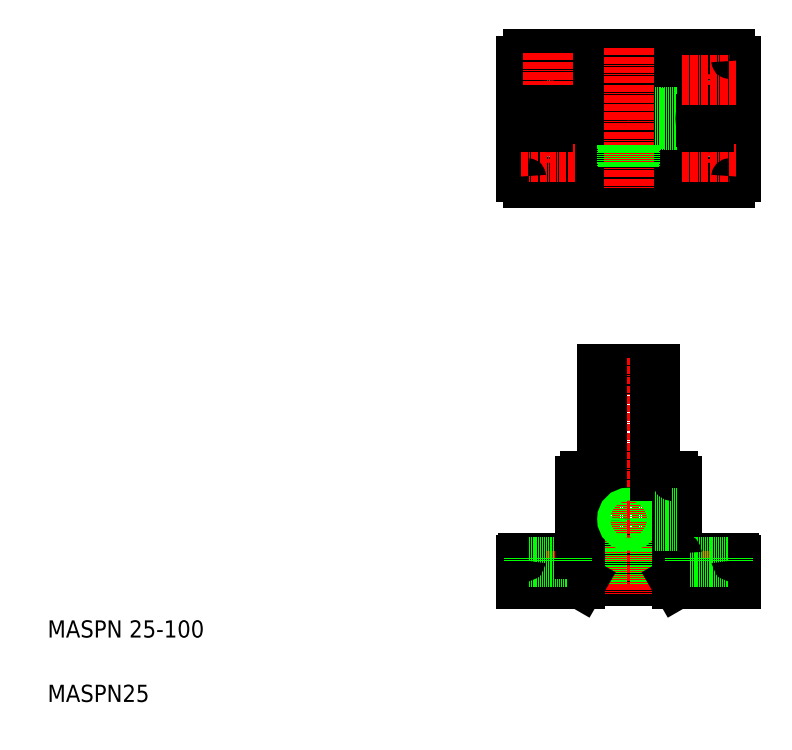
<metadata>
{"format":"dxf","ext":"dxf","renderer":"ezdxf+matplotlib","layout":"modelspace","background":"white","min_lineweight":24,"dpi":150}
</metadata>
<code>
0
SECTION
2
ENTITIES
0
LINE
8
CENTER
10
237.7
20
291.8
30
0
11
343.7
21
291.8
31
0
0
LINE
8
CENTER
10
317.5
20
105.1
30
0
11
282.4
21
105.1
31
0
0
LINE
8
0
10
278.2
20
175.1
30
0
11
303.2
21
175.1
31
0
0
CIRCLE
8
0
10
290.7
20
291.8
30
0
40
22.5
0
CIRCLE
8
0
10
290.7
20
291.8
30
0
40
12.5
0
LINE
8
0
10
243.7
20
261.8
30
0
11
337.7
21
261.8
31
0
0
LINE
8
0
10
243.7
20
321.8
30
0
11
337.7
21
321.8
31
0
0
LINE
8
0
10
268.8
20
76.15
30
0
11
312.6
21
76.15
31
0
0
LINE
8
0
10
241.7
20
87.15
30
0
11
339.7
21
87.15
31
0
0
LINE
8
0
10
270.2
20
125.1
30
0
11
311.2
21
125.1
31
0
0
TEXT
8
0
10
20
20
50
30
0
40
8
1
MASPN 25-100
0
TEXT
8
0
10
20
20
20
30
0
40
8
1
MASPN25
0
LINE
8
CENTER
10
290.7
20
180.2
30
0
11
290.7
21
70.15
31
0
0
LINE
8
CENTER
10
253.2
20
90.15
30
0
11
253.2
21
72.15
31
0
0
LINE
8
0
10
248.7
20
85.15
30
0
11
248.7
21
75.15
31
0
0
LINE
8
0
10
257.7
20
85.15
30
0
11
257.7
21
75.15
31
0
0
LINE
8
0
10
240.7
20
86.15
30
0
11
240.7
21
75.15
31
0
0
LINE
8
0
10
278.2
20
125.1
30
0
11
278.2
21
75.15
31
0
0
LINE
8
0
10
240.7
20
75.15
30
0
11
268.2
21
75.15
31
0
0
LINE
8
0
10
268.2
20
75.15
30
0
11
268.8
21
76.15
31
0
0
LINE
8
0
10
278.2
20
125.1
30
0
11
278.2
21
175.1
31
0
0
LINE
8
0
10
244.2
20
85.15
30
0
11
262.2
21
85.15
31
0
0
ARC
8
0
10
241.7
20
86.15
30
0
40
1
50
90
51
180
0
LINE
8
0
10
244.2
20
87.15
30
0
11
244.2
21
85.15
31
0
0
LINE
8
0
10
268.2
20
123.1
30
0
11
268.2
21
89.15
31
0
0
ARC
8
0
10
266.2
20
89.15
30
0
40
2
50
270
51
0
0
LINE
8
0
10
262.2
20
87.15
30
0
11
262.2
21
85.15
31
0
0
CIRCLE
8
0
10
290.7
20
105.1
30
0
40
2.5
0
CIRCLE
8
0
10
290.7
20
105.1
30
0
40
3
0
ARC
8
0
10
270.2
20
123.1
30
0
40
2
50
90
51
180
0
LINE
8
0
10
280.5
20
125.1
30
0
11
280.5
21
125.1
31
0
0
LINE
8
0
10
290.7
20
125.1
30
0
11
290.7
21
125.1
31
0
0
LINE
8
CENTER
10
290.7
20
324.8
30
0
11
290.7
21
258.8
31
0
0
LINE
8
CENTER
10
253.2
20
286.3
30
0
11
253.2
21
261.3
31
0
0
CIRCLE
8
0
10
253.2
20
273.8
30
0
40
9
0
CIRCLE
8
0
10
253.2
20
273.8
30
0
40
4.5
0
LINE
8
0
10
240.7
20
318.8
30
0
11
240.7
21
264.8
31
0
0
LINE
8
0
10
288.2
20
279.5
30
0
11
288.2
21
269.4
31
0
0
LINE
8
0
10
293.2
20
279.5
30
0
11
293.2
21
269.4
31
0
0
LINE
8
0
10
293.7
20
279.7
30
0
11
293.7
21
269.5
31
0
0
LINE
8
0
10
287.7
20
279.7
30
0
11
287.7
21
269.5
31
0
0
LINE
8
CENTER
10
240.7
20
273.8
30
0
11
265.7
21
273.8
31
0
0
ARC
8
0
10
243.7
20
264.8
30
0
40
3
50
180
51
270
0
LINE
8
CENTER
10
240.7
20
309.8
30
0
11
265.7
21
309.8
31
0
0
LINE
8
0
10
249.2
20
291.4
30
0
11
253.2
21
291.4
31
0
0
LINE
8
0
10
249.3
20
291.1
30
0
11
253.2
21
291.1
31
0
0
LINE
8
0
10
249.4
20
290.7
30
0
11
253.2
21
290.7
31
0
0
LINE
8
0
10
249.5
20
290.4
30
0
11
253.2
21
290.4
31
0
0
LINE
8
0
10
249.6
20
290
30
0
11
253.2
21
290
31
0
0
LINE
8
0
10
249.8
20
289.7
30
0
11
253.2
21
289.7
31
0
0
LINE
8
0
10
250.1
20
289.3
30
0
11
253.2
21
289.3
31
0
0
LINE
8
0
10
250.4
20
289
30
0
11
253.2
21
289
31
0
0
LINE
8
0
10
253.2
20
291.8
30
0
11
249.2
21
291.8
31
0
0
CIRCLE
8
0
10
253.2
20
291.8
30
0
40
4
0
CIRCLE
8
0
10
253.2
20
309.8
30
0
40
9
0
CIRCLE
8
0
10
253.2
20
309.8
30
0
40
4.5
0
ARC
8
0
10
243.7
20
318.8
30
0
40
3
50
90
51
180
0
LINE
8
CENTER
10
253.2
20
297.3
30
0
11
253.2
21
322.3
31
0
0
LINE
8
0
10
253.2
20
291.8
30
0
11
253.2
21
295.8
31
0
0
LINE
8
0
10
253.2
20
291.8
30
0
11
257.2
21
291.8
31
0
0
LINE
8
0
10
253.2
20
291.8
30
0
11
257.2
21
291.8
31
0
0
LINE
8
0
10
250.8
20
288.6
30
0
11
253.2
21
288.6
31
0
0
LINE
8
0
10
251.3
20
288.3
30
0
11
253.2
21
288.3
31
0
0
LINE
8
0
10
252.1
20
287.9
30
0
11
253.2
21
287.9
31
0
0
LINE
8
0
10
253.2
20
291.8
30
0
11
253.2
21
287.8
31
0
0
LINE
8
0
10
253.2
20
293.9
30
0
11
256.6
21
293.9
31
0
0
LINE
8
0
10
253.2
20
293.5
30
0
11
256.8
21
293.5
31
0
0
LINE
8
0
10
253.2
20
293.2
30
0
11
257
21
293.2
31
0
0
LINE
8
0
10
253.2
20
292.8
30
0
11
257.1
21
292.8
31
0
0
LINE
8
0
10
253.2
20
292.5
30
0
11
257.2
21
292.5
31
0
0
LINE
8
0
10
253.2
20
292.1
30
0
11
257.2
21
292.1
31
0
0
LINE
8
0
10
253.2
20
295.6
30
0
11
254.3
21
295.6
31
0
0
LINE
8
0
10
253.2
20
295.3
30
0
11
255.2
21
295.3
31
0
0
LINE
8
0
10
253.2
20
294.9
30
0
11
255.7
21
294.9
31
0
0
LINE
8
0
10
253.2
20
294.6
30
0
11
256.1
21
294.6
31
0
0
LINE
8
0
10
253.2
20
294.2
30
0
11
256.4
21
294.2
31
0
0
LINE
8
0
10
332.7
20
85.15
30
0
11
332.7
21
75.15
31
0
0
LINE
8
CENTER
10
328.2
20
90.15
30
0
11
328.2
21
72.15
31
0
0
LINE
8
0
10
323.7
20
85.15
30
0
11
323.7
21
75.15
31
0
0
LINE
8
0
10
340.7
20
86.15
30
0
11
340.7
21
75.15
31
0
0
LINE
8
0
10
303.2
20
125.1
30
0
11
303.2
21
75.15
31
0
0
LINE
8
0
10
313.2
20
75.15
30
0
11
340.7
21
75.15
31
0
0
LINE
8
0
10
312.6
20
76.15
30
0
11
313.2
21
75.15
31
0
0
LINE
8
0
10
303.2
20
125.1
30
0
11
303.2
21
175.1
31
0
0
LINE
8
0
10
313.2
20
123.1
30
0
11
313.2
21
89.15
31
0
0
LINE
8
0
10
337.2
20
85.15
30
0
11
319.2
21
85.15
31
0
0
ARC
8
0
10
315.2
20
89.15
30
0
40
2
50
180
51
270
0
LINE
8
0
10
319.2
20
87.15
30
0
11
319.2
21
85.15
31
0
0
LINE
8
0
10
313.2
20
107.6
30
0
11
303.2
21
107.6
31
0
0
LINE
8
0
10
313.2
20
102.6
30
0
11
303.2
21
102.6
31
0
0
LINE
8
0
10
313.2
20
108.1
30
0
11
303.2
21
108.1
31
0
0
LINE
8
0
10
313.2
20
102.1
30
0
11
303.2
21
102.1
31
0
0
ARC
8
0
10
339.7
20
86.15
30
0
40
1
50
0
51
90
0
LINE
8
0
10
337.2
20
87.15
30
0
11
337.2
21
85.15
31
0
0
ARC
8
0
10
311.2
20
123.1
30
0
40
2
50
0
51
90
0
LINE
8
CENTER
10
328.2
20
286.3
30
0
11
328.2
21
261.3
31
0
0
CIRCLE
8
0
10
328.2
20
273.8
30
0
40
9
0
CIRCLE
8
0
10
328.2
20
273.8
30
0
40
4.5
0
LINE
8
0
10
340.7
20
318.8
30
0
11
340.7
21
264.8
31
0
0
LINE
8
CENTER
10
340.7
20
273.8
30
0
11
315.7
21
273.8
31
0
0
ARC
8
0
10
337.7
20
264.8
30
0
40
3
50
270
51
0
0
LINE
8
CENTER
10
328.2
20
297.3
30
0
11
328.2
21
322.3
31
0
0
CIRCLE
8
0
10
328.2
20
309.8
30
0
40
9
0
CIRCLE
8
0
10
328.2
20
309.8
30
0
40
4.5
0
LINE
8
0
10
313.1
20
289.3
30
0
11
303
21
289.3
31
0
0
LINE
8
0
10
313
20
288.8
30
0
11
302.9
21
288.8
31
0
0
LINE
8
0
10
313.1
20
294.3
30
0
11
303
21
294.3
31
0
0
LINE
8
0
10
313
20
294.8
30
0
11
302.9
21
294.8
31
0
0
LINE
8
0
10
328.2
20
291.8
30
0
11
328.2
21
295.8
31
0
0
CIRCLE
8
0
10
328.2
20
291.8
30
0
40
4
0
LINE
8
0
10
328.2
20
291.8
30
0
11
332.2
21
291.8
31
0
0
LINE
8
0
10
328.2
20
291.8
30
0
11
332.2
21
291.8
31
0
0
LINE
8
0
10
324.2
20
291.4
30
0
11
328.2
21
291.4
31
0
0
LINE
8
0
10
324.3
20
291.1
30
0
11
328.2
21
291.1
31
0
0
LINE
8
0
10
324.4
20
290.7
30
0
11
328.2
21
290.7
31
0
0
LINE
8
0
10
324.5
20
290.4
30
0
11
328.2
21
290.4
31
0
0
LINE
8
0
10
324.6
20
290
30
0
11
328.2
21
290
31
0
0
LINE
8
0
10
324.8
20
289.7
30
0
11
328.2
21
289.7
31
0
0
LINE
8
0
10
325.1
20
289.3
30
0
11
328.2
21
289.3
31
0
0
LINE
8
0
10
325.4
20
289
30
0
11
328.2
21
289
31
0
0
LINE
8
0
10
325.8
20
288.6
30
0
11
328.2
21
288.6
31
0
0
LINE
8
0
10
328.2
20
291.8
30
0
11
324.2
21
291.8
31
0
0
LINE
8
0
10
326.3
20
288.3
30
0
11
328.2
21
288.3
31
0
0
LINE
8
0
10
327.1
20
287.9
30
0
11
328.2
21
287.9
31
0
0
LINE
8
0
10
328.2
20
291.8
30
0
11
328.2
21
287.8
31
0
0
LINE
8
0
10
328.2
20
293.5
30
0
11
331.8
21
293.5
31
0
0
LINE
8
0
10
328.2
20
293.2
30
0
11
332
21
293.2
31
0
0
LINE
8
0
10
328.2
20
292.8
30
0
11
332.1
21
292.8
31
0
0
LINE
8
0
10
328.2
20
292.5
30
0
11
332.2
21
292.5
31
0
0
LINE
8
0
10
328.2
20
292.1
30
0
11
332.2
21
292.1
31
0
0
LINE
8
0
10
328.2
20
295.6
30
0
11
329.3
21
295.6
31
0
0
LINE
8
0
10
328.2
20
295.3
30
0
11
330.2
21
295.3
31
0
0
LINE
8
0
10
328.2
20
294.9
30
0
11
330.7
21
294.9
31
0
0
LINE
8
0
10
328.2
20
294.6
30
0
11
331.1
21
294.6
31
0
0
LINE
8
0
10
328.2
20
294.2
30
0
11
331.4
21
294.2
31
0
0
LINE
8
0
10
328.2
20
293.9
30
0
11
331.6
21
293.9
31
0
0
LINE
8
CENTER
10
340.7
20
309.8
30
0
11
315.7
21
309.8
31
0
0
ARC
8
0
10
337.7
20
318.8
30
0
40
3
50
0
51
90
0
ENDSEC
0
EOF

</code>
